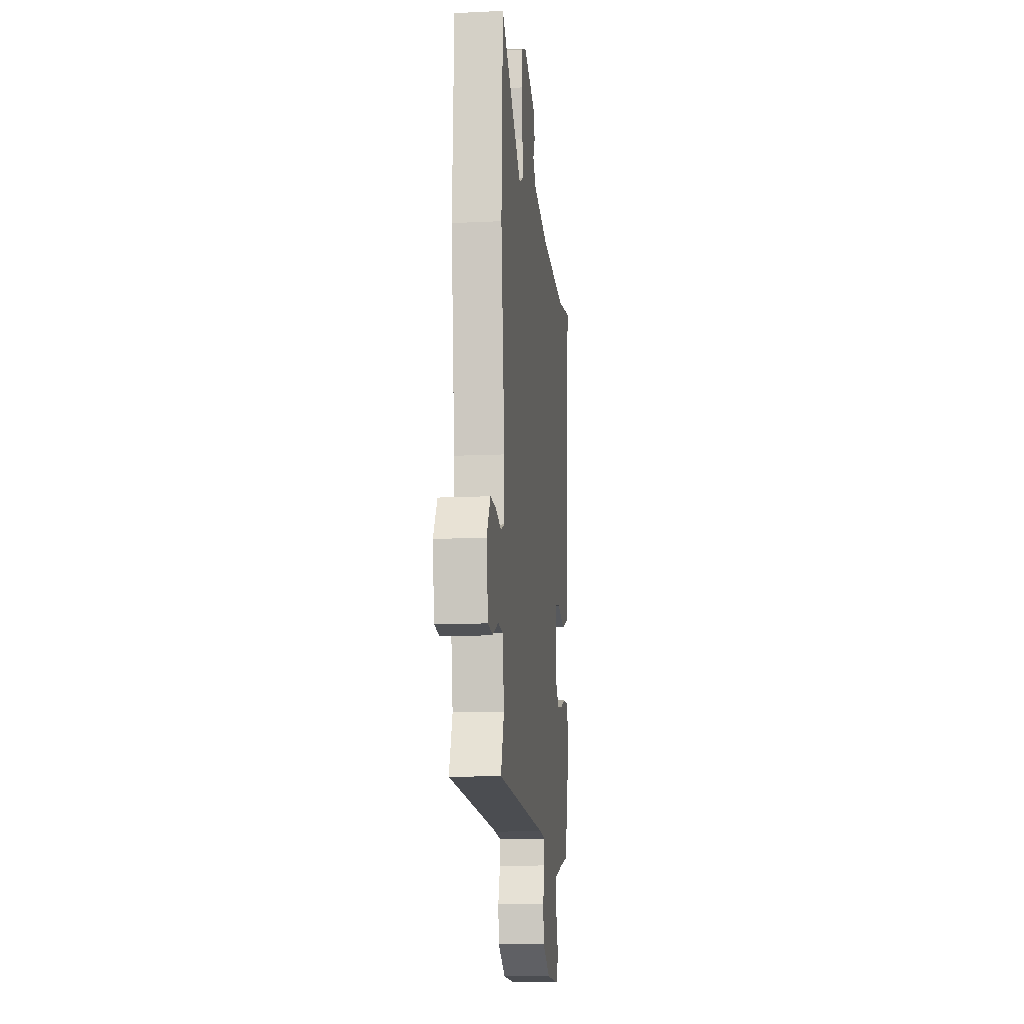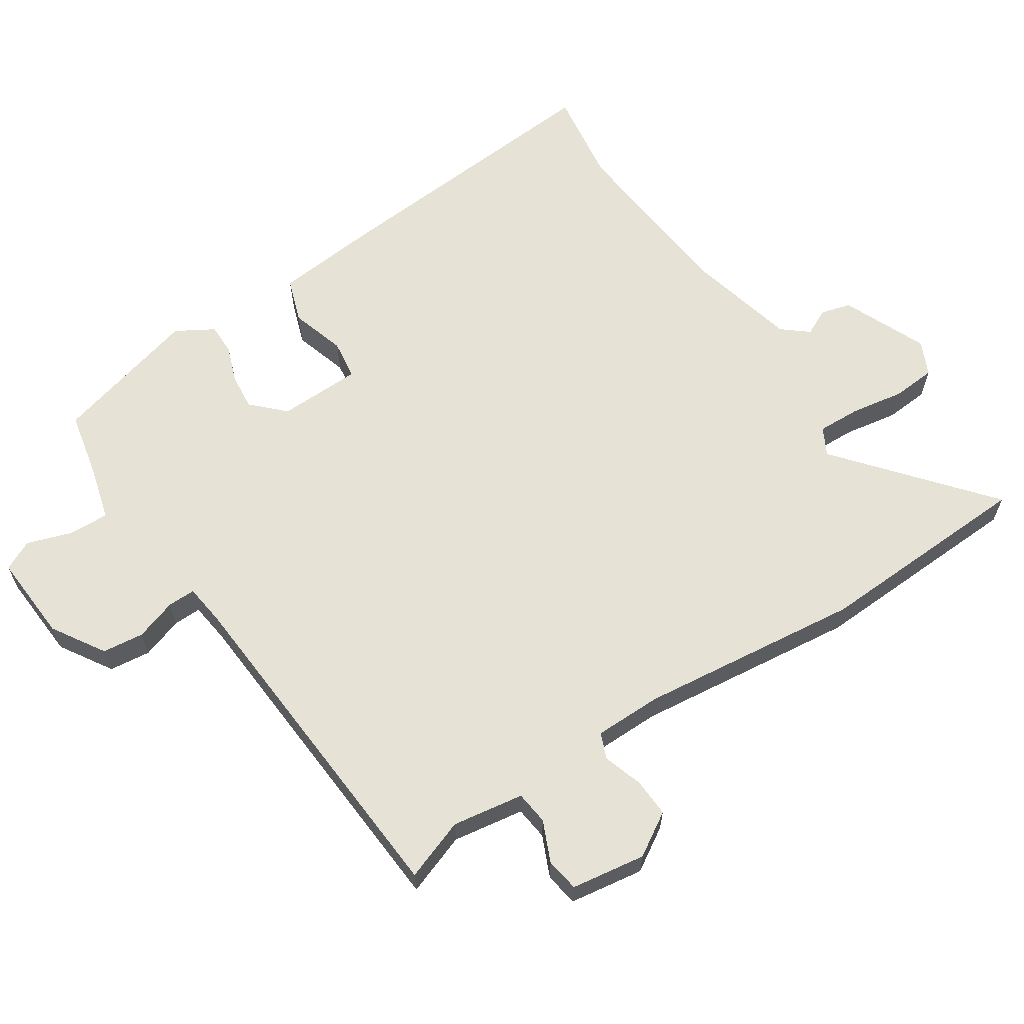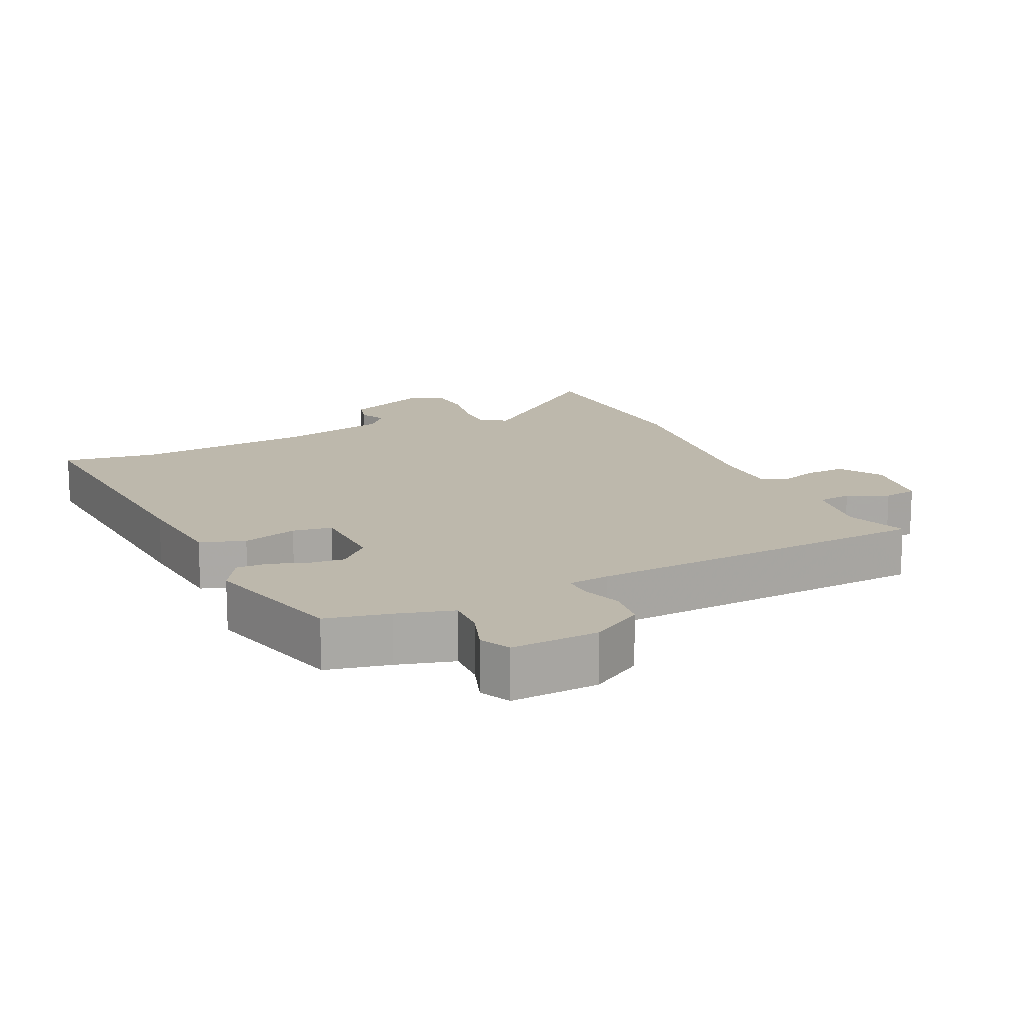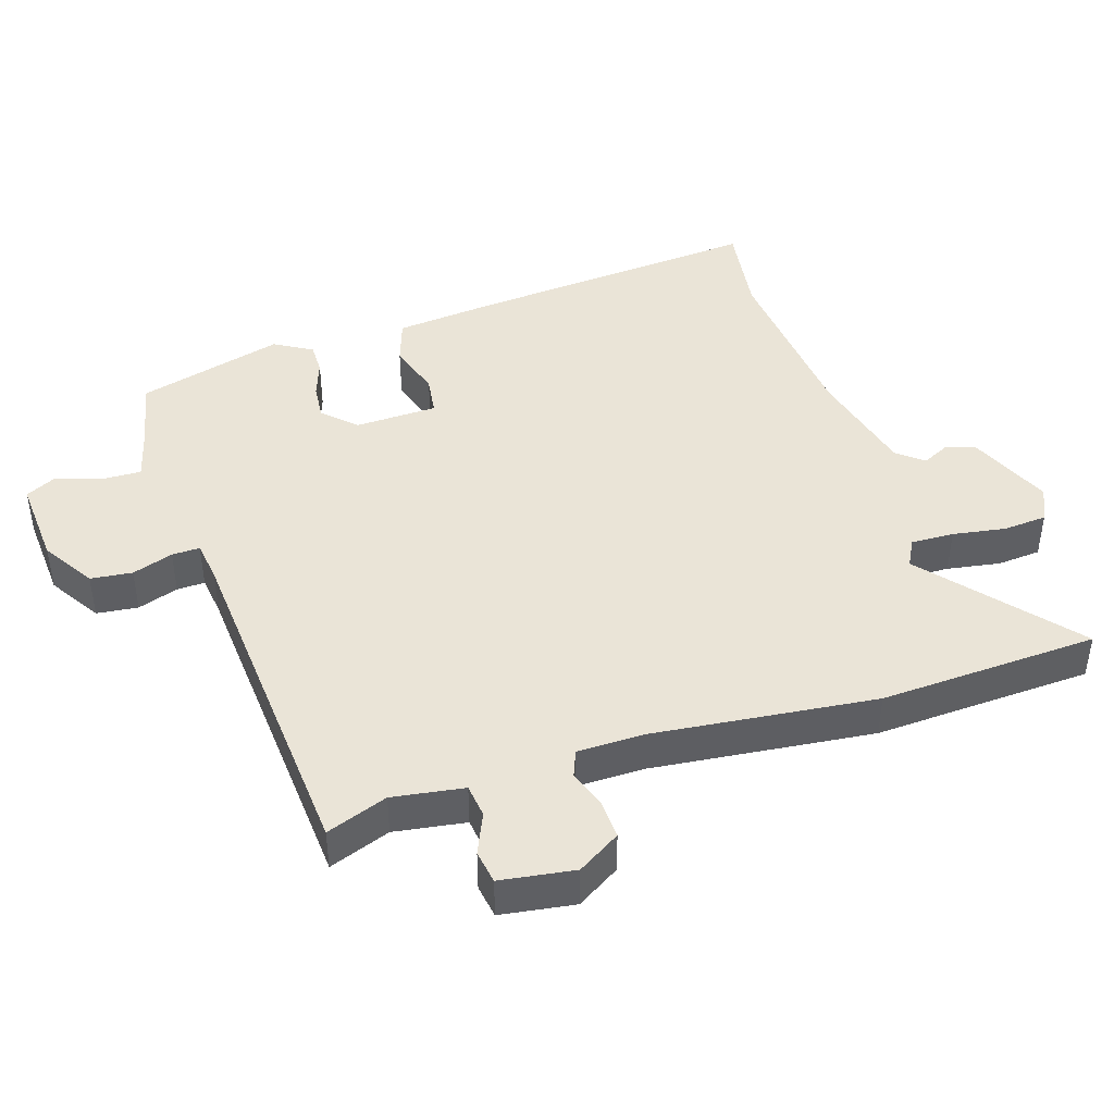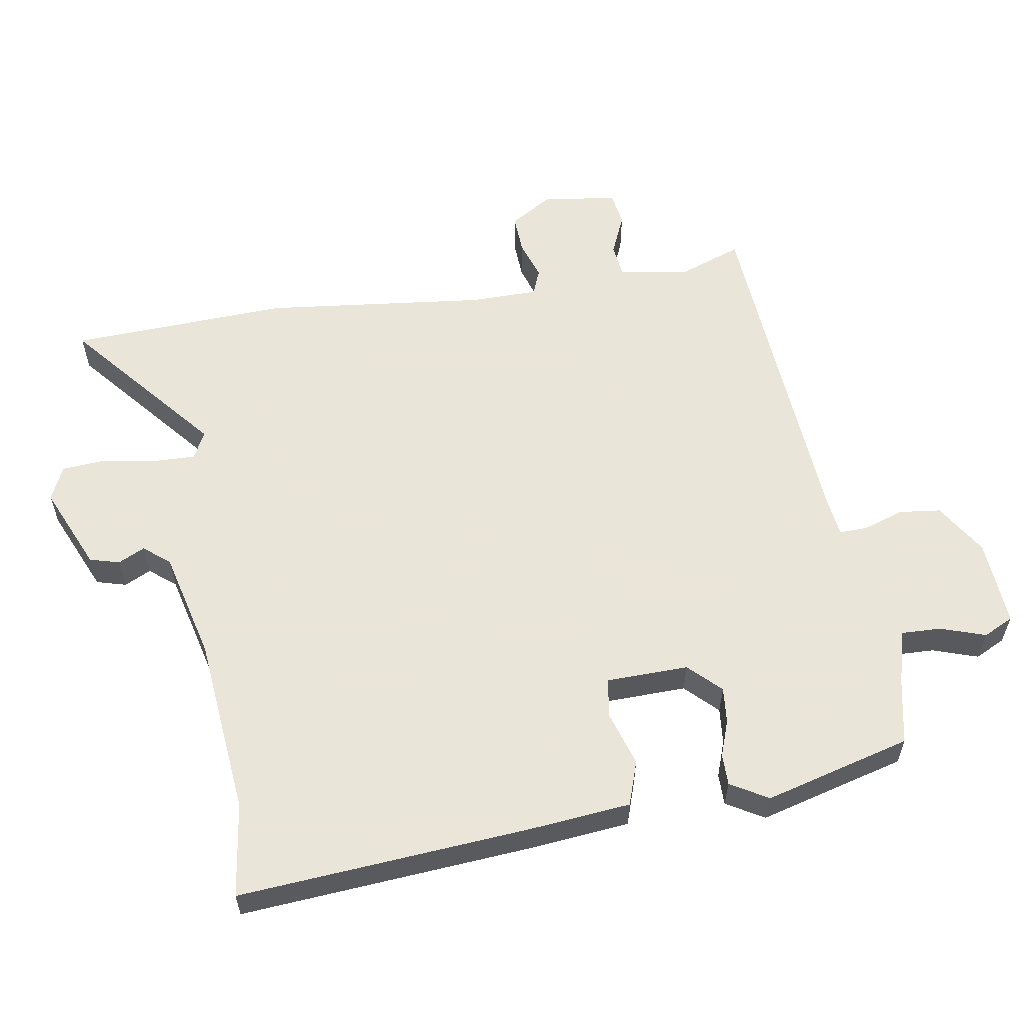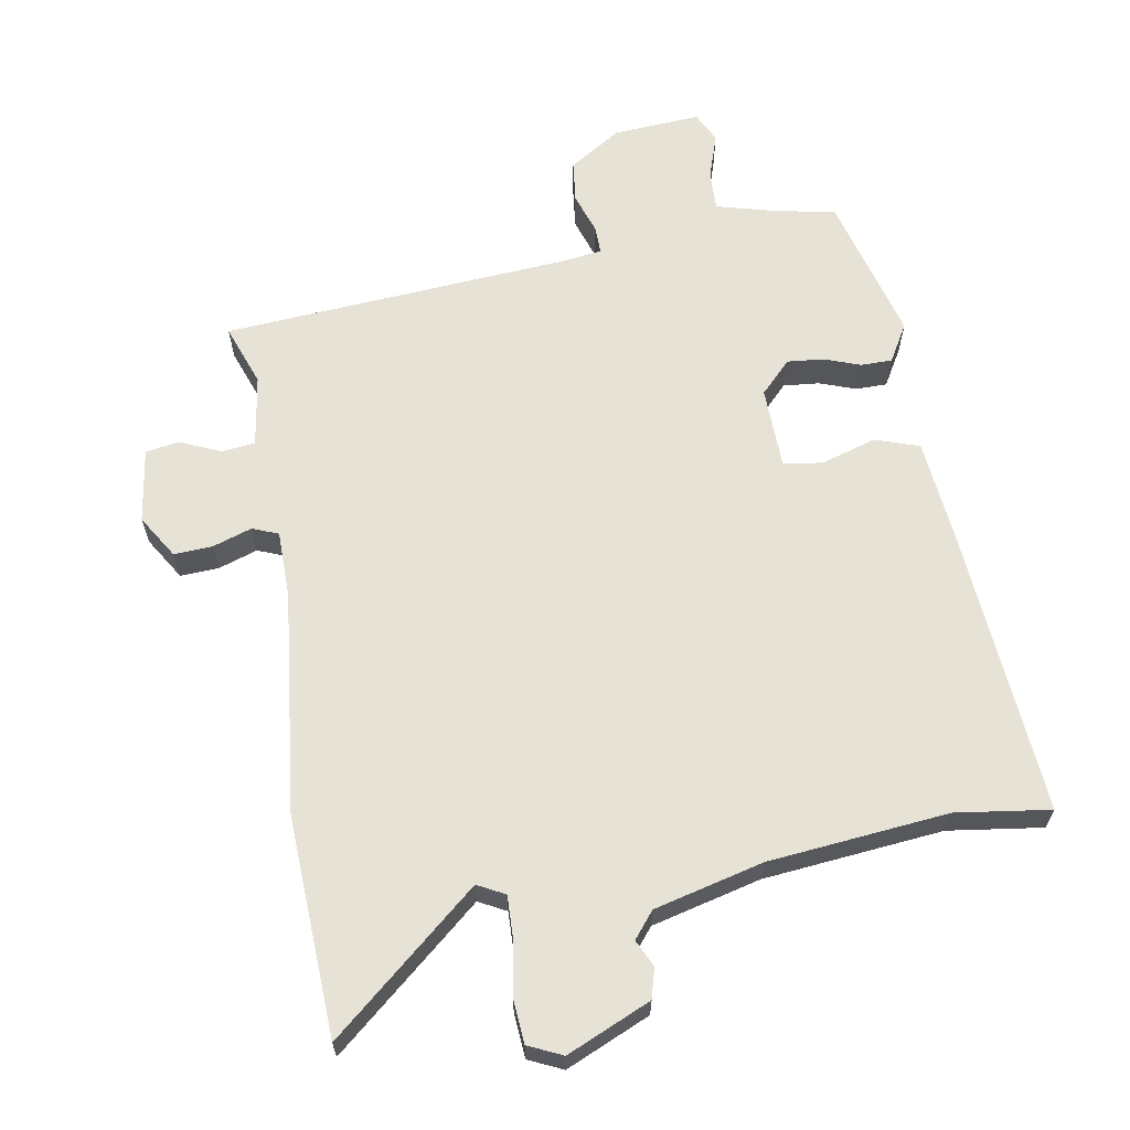
<metadata>
{"format":"obj","ext":"obj","renderer":"f3d","projection":"perspective","resolution":1024,"background":"white","views":[{"elev":-11.8,"azim":-83.4,"up":"+Z"},{"elev":63.3,"azim":-123.1,"up":"+Y"},{"elev":14.9,"azim":155.4,"up":"+Y"},{"elev":43.9,"azim":-107.7,"up":"+Y"},{"elev":58.6,"azim":80.8,"up":"+Y"},{"elev":63.8,"azim":-9.7,"up":"+Y"}]}
</metadata>
<code>
v -0.508 0.07 0.334
v -0.493 0.07 0.655
v -0.278 0.07 0.474
v -0.238 0.07 0.495
v -0.24 0.07 0.558
v -0.253 0.07 0.636
v -0.248 0.07 0.7
v -0.198 0.07 0.723
v -0.075 0.07 0.669
v -0.063 0.07 0.625
v -0.082 0.07 0.586
v -0.051 0.07 0.548
v 0.109 0.07 0.508
v 0.372 0.07 0.482
v 0.51 0.07 0.501
v 0.476 0.07 0.074
v 0.461 0.07 -0.076
v 0.396 0.07 -0.098
v 0.316 0.07 -0.073
v 0.258 0.07 -0.081
v 0.255 0.07 -0.202
v 0.3 0.07 -0.248
v 0.353 0.07 -0.243
v 0.406 0.07 -0.224
v 0.452 0.07 -0.224
v 0.484 0.07 -0.279
v 0.426 0.07 -0.494
v 0.333 0.07 -0.513
v 0.25 0.07 -0.535
v 0.252 0.07 -0.594
v 0.274 0.07 -0.66
v 0.252 0.07 -0.704
v 0.124 0.07 -0.695
v 0.048 0.07 -0.647
v 0.041 0.07 -0.586
v 0.061 0.07 -0.526
v 0.062 0.07 -0.485
v 0.002 0.07 -0.477
v -0.507 0.07 -0.439
v -0.474 0.07 -0.349
v -0.49 0.07 -0.244
v -0.539 0.07 -0.238
v -0.599 0.07 -0.264
v -0.648 0.07 -0.256
v -0.664 0.07 -0.147
v -0.625 0.07 -0.084
v -0.568 0.07 -0.087
v -0.511 0.07 -0.106
v -0.473 0.07 -0.091
v -0.472 0.07 0.008
v -0.508 0 0.334
v -0.493 0 0.655
v -0.278 0 0.474
v -0.238 0 0.495
v -0.24 0 0.558
v -0.253 0 0.636
v -0.248 0 0.7
v -0.198 0 0.723
v -0.075 0 0.669
v -0.063 0 0.625
v -0.082 0 0.586
v -0.051 0 0.548
v 0.109 0 0.508
v 0.372 0 0.482
v 0.51 0 0.501
v 0.476 0 0.074
v 0.461 0 -0.076
v 0.396 0 -0.098
v 0.316 0 -0.073
v 0.258 0 -0.081
v 0.255 0 -0.202
v 0.3 0 -0.248
v 0.353 0 -0.243
v 0.406 0 -0.224
v 0.452 0 -0.224
v 0.484 0 -0.279
v 0.426 0 -0.494
v 0.333 0 -0.513
v 0.25 0 -0.535
v 0.252 0 -0.594
v 0.274 0 -0.66
v 0.252 0 -0.704
v 0.124 0 -0.695
v 0.048 0 -0.647
v 0.041 0 -0.586
v 0.061 0 -0.526
v 0.062 0 -0.485
v 0.002 0 -0.477
v -0.507 0 -0.439
v -0.474 0 -0.349
v -0.49 0 -0.244
v -0.539 0 -0.238
v -0.599 0 -0.264
v -0.648 0 -0.256
v -0.664 0 -0.147
v -0.625 0 -0.084
v -0.568 0 -0.087
v -0.511 0 -0.106
v -0.473 0 -0.091
v -0.472 0 0.008
f 46 47 48
f 45 46 48
f 44 45 48
f 43 44 48
f 42 43 48
f 41 42 48 49
f 40 41 49
f 38 39 40
f 40 49 50
f 38 40 50
f 37 38 50
f 34 35 36
f 33 34 36
f 32 33 36
f 31 32 36
f 30 31 36
f 29 30 36 37
f 1 2 3
f 50 1 3
f 37 50 3
f 29 37 3
f 28 29 3
f 26 27 28
f 25 26 28
f 24 25 28
f 23 24 28
f 17 18 19
f 16 17 19
f 15 16 19
f 14 15 19
f 13 14 19 20
f 12 13 20 21
f 9 10 11
f 8 9 11
f 7 8 11
f 6 7 11
f 5 6 11
f 11 12 21
f 5 11 21
f 4 5 21
f 28 3 4 21
f 22 23 28
f 21 22 28
f 98 97 96
f 98 96 95
f 98 95 94
f 98 94 93
f 98 93 92
f 99 98 92 91
f 99 91 90
f 90 89 88
f 100 99 90
f 100 90 88
f 100 88 87
f 86 85 84
f 86 84 83
f 86 83 82
f 86 82 81
f 86 81 80
f 87 86 80 79
f 53 52 51
f 53 51 100
f 53 100 87
f 53 87 79
f 53 79 78
f 78 77 76
f 78 76 75
f 78 75 74
f 78 74 73
f 69 68 67
f 69 67 66
f 69 66 65
f 69 65 64
f 70 69 64 63
f 71 70 63 62
f 61 60 59
f 61 59 58
f 61 58 57
f 61 57 56
f 61 56 55
f 71 62 61
f 71 61 55
f 71 55 54
f 71 54 53 78
f 78 73 72
f 78 72 71
f 1 51 52 2
f 2 52 53 3
f 3 53 54 4
f 4 54 55 5
f 5 55 56 6
f 6 56 57 7
f 7 57 58 8
f 8 58 59 9
f 9 59 60 10
f 10 60 61 11
f 11 61 62 12
f 12 62 63 13
f 13 63 64 14
f 14 64 65 15
f 15 65 66 16
f 16 66 67 17
f 17 67 68 18
f 18 68 69 19
f 19 69 70 20
f 20 70 71 21
f 21 71 72 22
f 22 72 73 23
f 23 73 74 24
f 24 74 75 25
f 25 75 76 26
f 26 76 77 27
f 27 77 78 28
f 28 78 79 29
f 29 79 80 30
f 30 80 81 31
f 31 81 82 32
f 32 82 83 33
f 33 83 84 34
f 34 84 85 35
f 35 85 86 36
f 36 86 87 37
f 37 87 88 38
f 38 88 89 39
f 39 89 90 40
f 40 90 91 41
f 41 91 92 42
f 42 92 93 43
f 43 93 94 44
f 44 94 95 45
f 45 95 96 46
f 46 96 97 47
f 47 97 98 48
f 48 98 99 49
f 49 99 100 50
f 50 100 51 1

</code>
